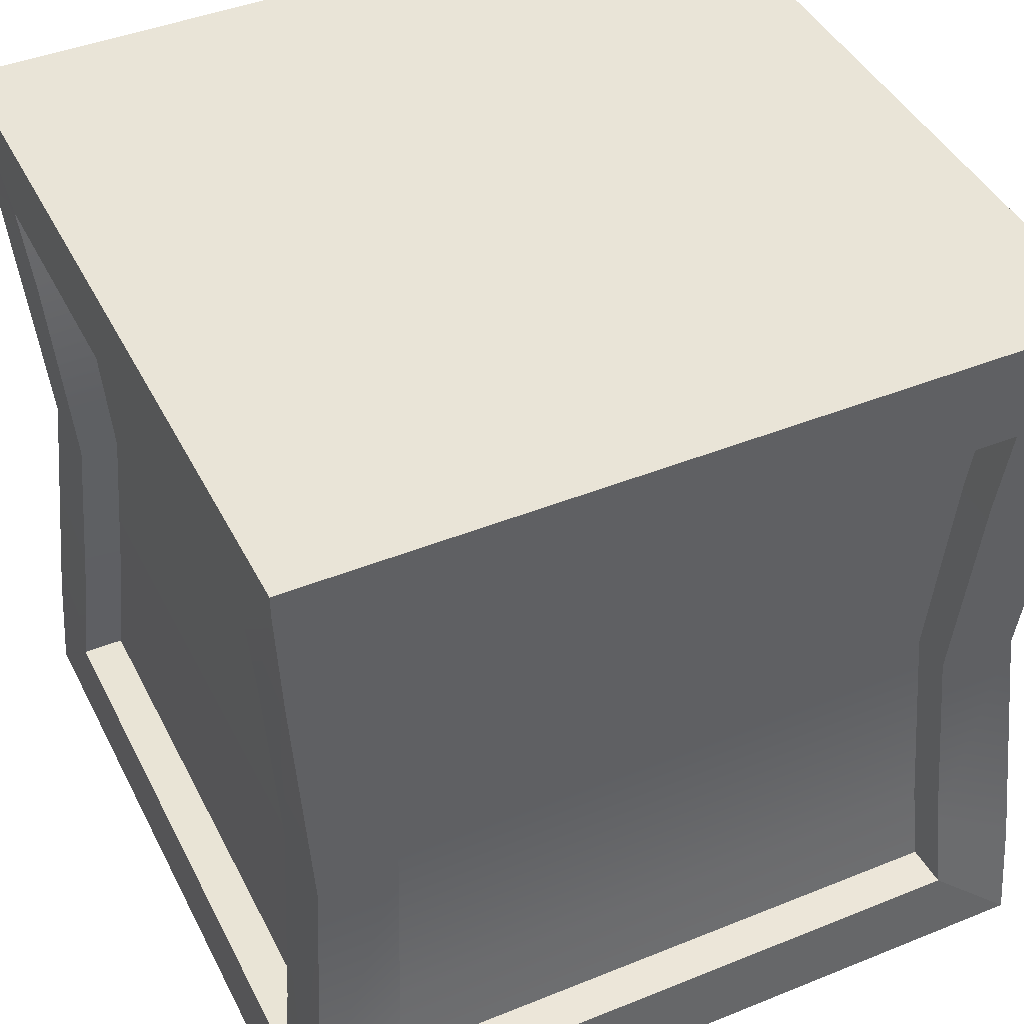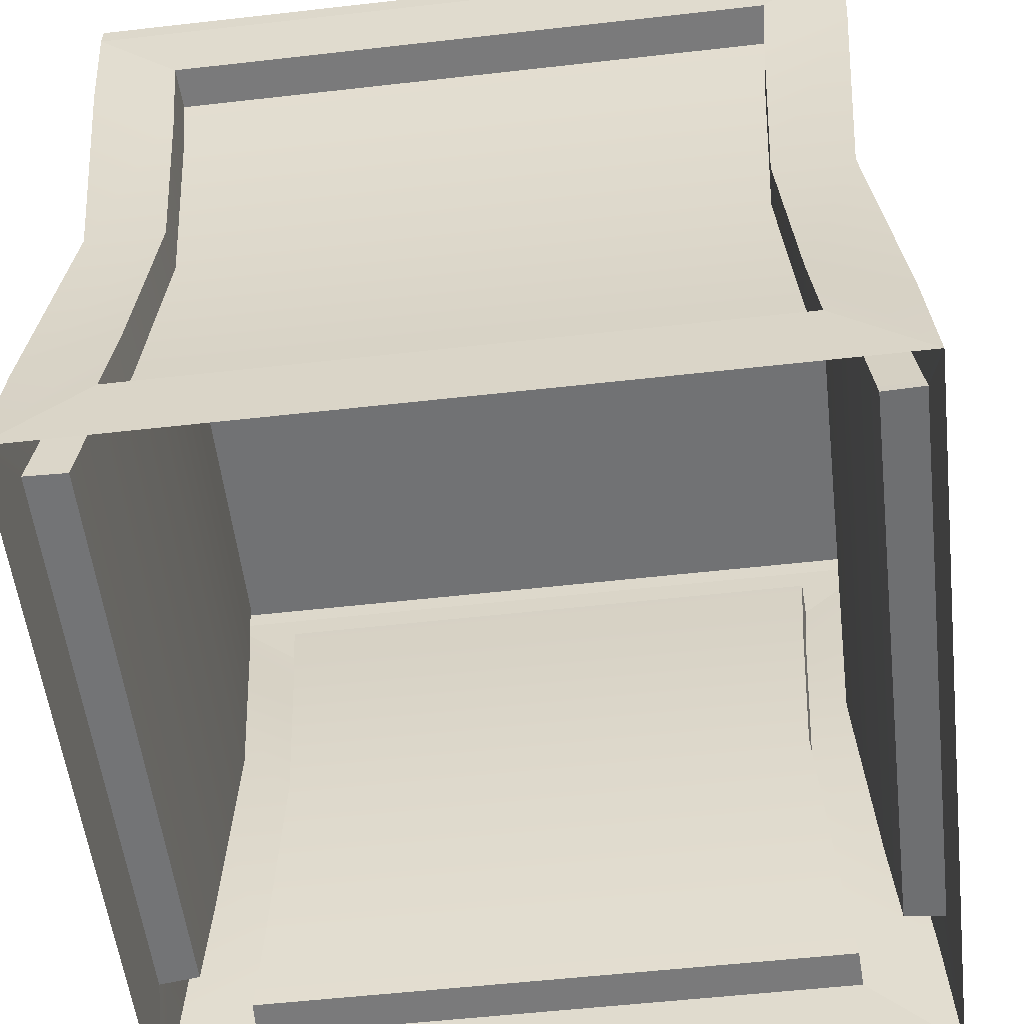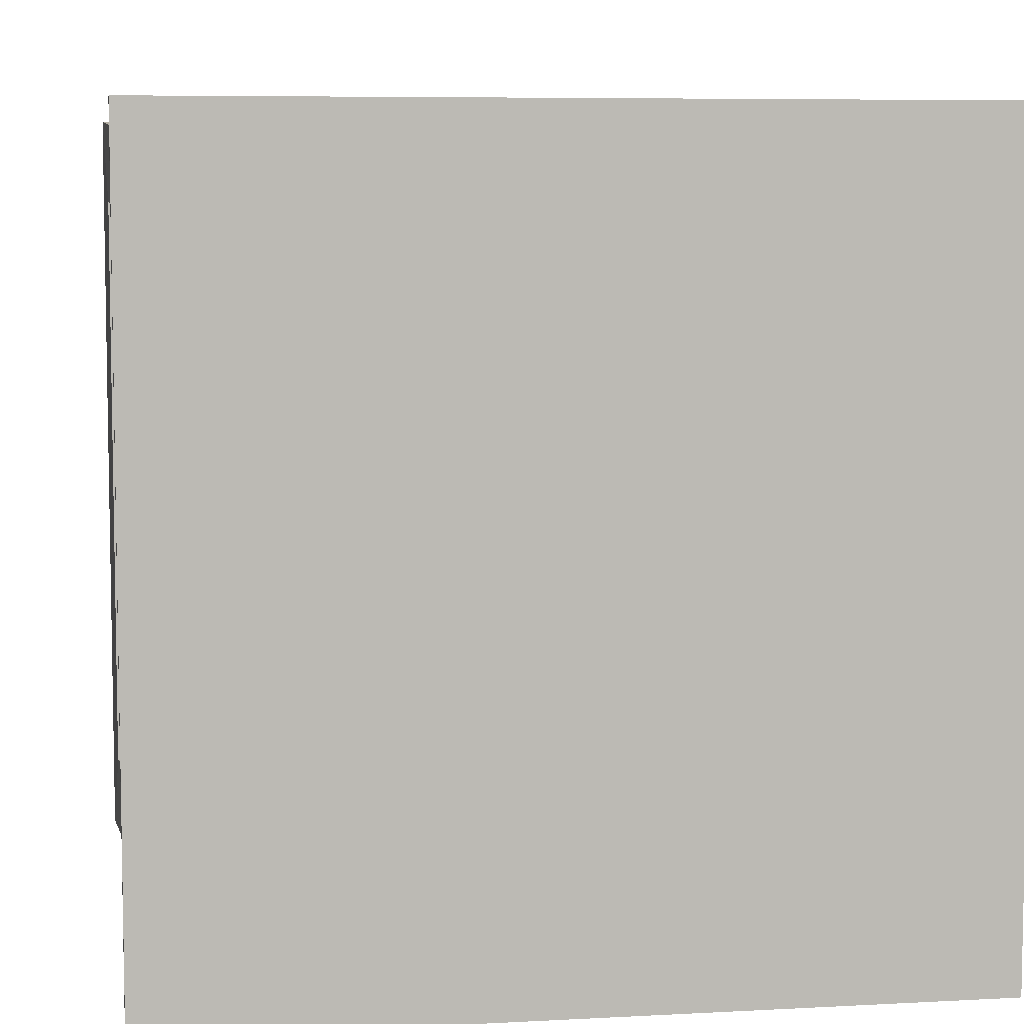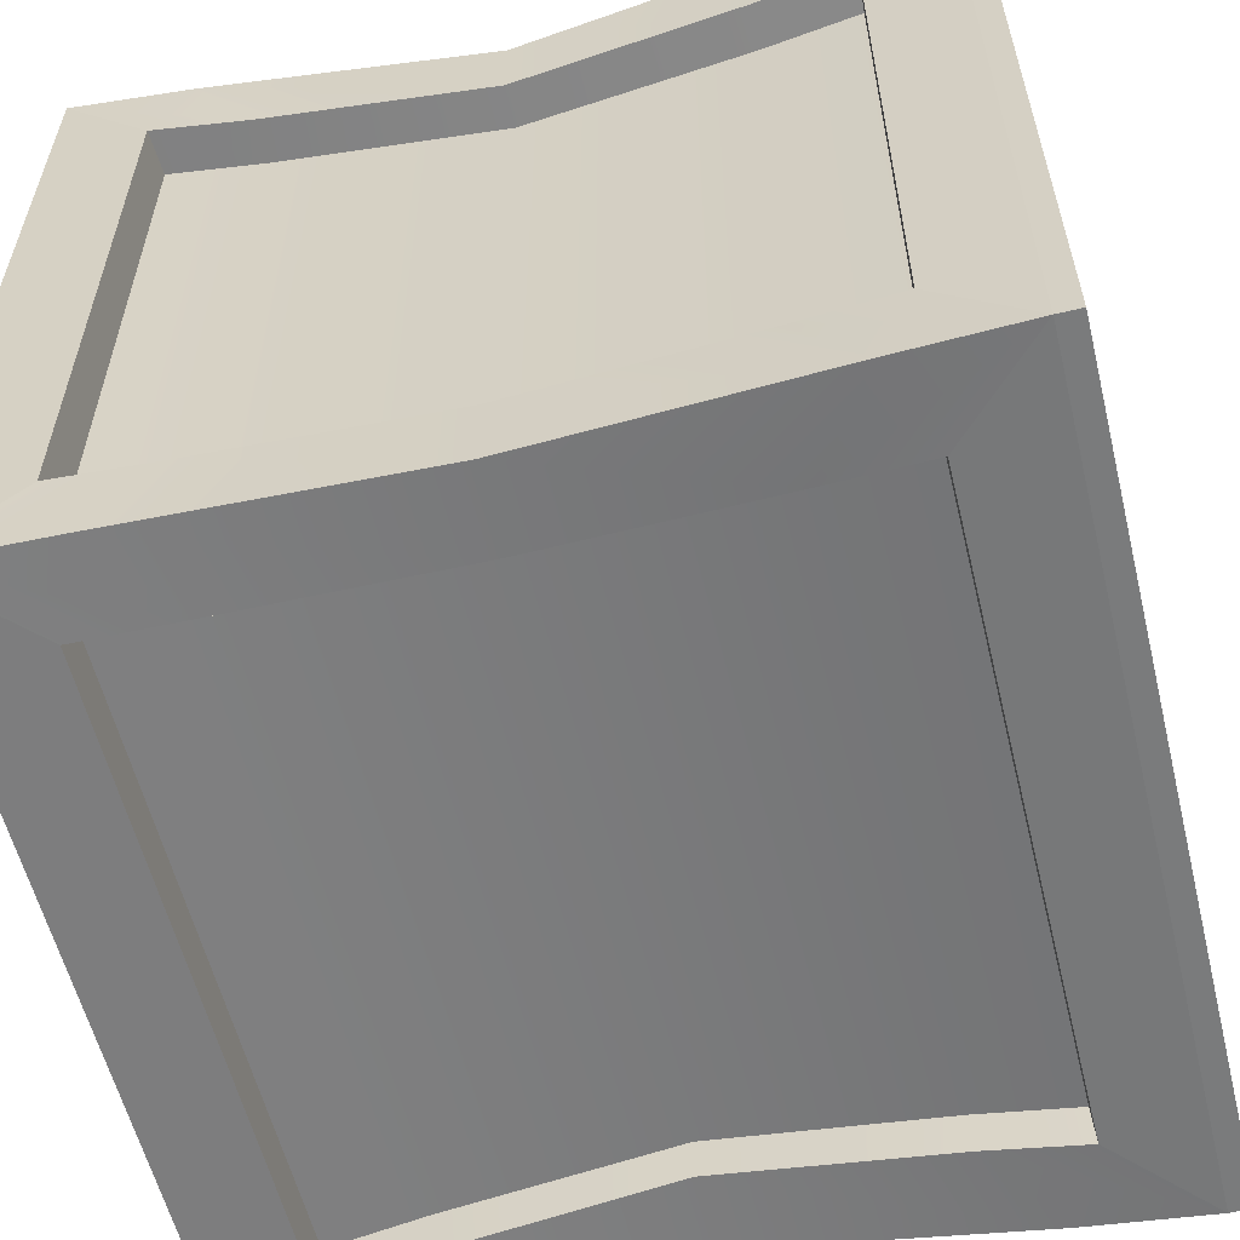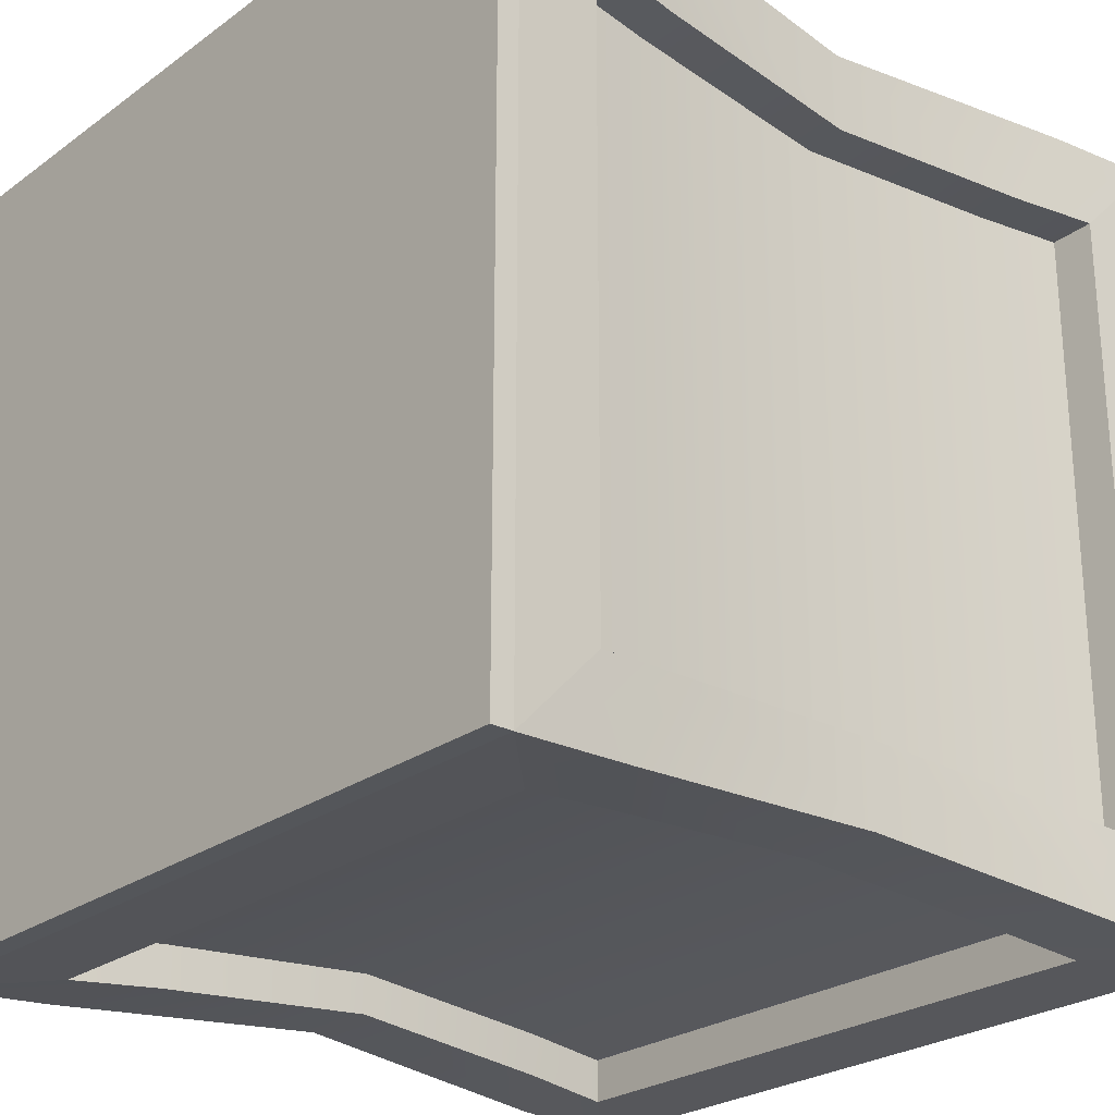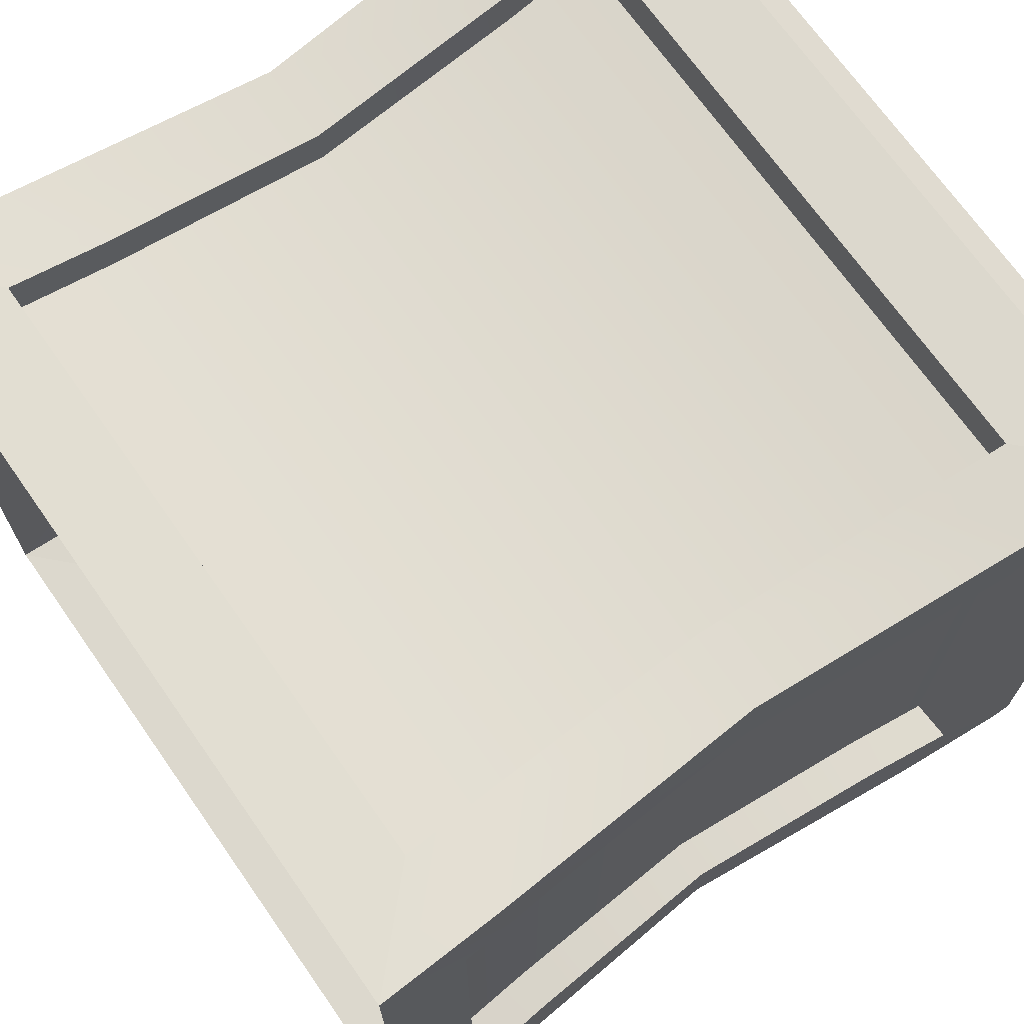
<metadata>
{"format":"obj","ext":"obj","renderer":"f3d","projection":"perspective","resolution":1024,"background":"white","views":[{"elev":43.3,"azim":64.5,"up":"+Y"},{"elev":-55.4,"azim":6.8,"up":"+Y"},{"elev":6.8,"azim":171.0,"up":"+Z"},{"elev":-58.3,"azim":103.8,"up":"+Z"},{"elev":-25.5,"azim":-131.1,"up":"+Z"},{"elev":70.2,"azim":54.9,"up":"+Z"}]}
</metadata>
<code>
g default
v -136.9 -0.4352 45.32
v -46.29 -0.4352 45.32
v -136.9 90.22 45.32
v -46.29 90.22 45.32
v -136.9 90.22 -45.32
v -46.29 90.22 -45.32
v -136.9 -0.4352 -45.32
v -46.29 -0.4352 -45.32
v -46.75 9.287 -35.23
v -46.75 9.287 35.23
v -46.75 80.5 -35.23
v -46.75 80.5 35.23
v -51.49 9.605 -34.9
v -51.49 9.605 34.9
v -51.49 80.18 -34.9
v -51.49 80.18 34.9
v -126.8 80.42 -44.85
v -56.46 80.42 -44.85
v -56.46 9.37 -44.85
v -126.8 9.37 -44.85
v -126.5 80.19 -40.07
v -56.7 80.19 -40.07
v -56.7 9.601 -40.07
v -126.5 9.601 -40.07
v -56.7 80.19 40.07
v -126.5 80.19 40.07
v -126.5 9.601 40.07
v -56.7 9.601 40.07
v -131.7 9.605 -34.9
v -131.7 9.605 34.9
v -131.7 80.18 34.9
v -131.7 80.18 -34.9
v -136.5 9.287 35.23
v -136.5 9.287 -35.23
v -136.5 80.5 35.23
v -136.5 80.5 -35.23
v -126.8 80.42 44.85
v -56.46 80.42 44.85
v -126.8 9.37 44.85
v -56.46 9.37 44.85
v -49.64 44.89 41.96
v -49.64 44.89 32.96
v -54.06 44.89 32.67
v -54.06 44.89 -32.67
v -49.64 44.89 -32.96
v -49.64 44.89 -41.96
v -58.72 44.89 -41.96
v -58.93 44.89 -37.51
v -124.3 44.89 -37.51
v -124.5 44.89 -41.96
v -133.6 44.89 -41.96
v -133.6 44.89 -32.96
v -129.2 44.89 -32.67
v -129.2 44.89 32.67
v -133.6 44.89 32.96
v -133.6 44.89 41.96
v -124.5 44.89 41.96
v -124.3 44.89 37.51
v -58.93 44.89 37.51
v -58.72 44.89 41.96
v -136.1 76.62 -44.51
v -125.9 69.76 -43.79
v -125.7 69.6 -39.12
v -57.53 69.6 -39.12
v -57.29 69.76 -43.79
v -47.09 76.62 -44.51
v -47.81 69.82 -34.4
v -52.44 69.6 -34.08
v -52.44 69.6 34.08
v -47.81 69.82 34.4
v -47.09 76.62 44.51
v -57.29 69.76 43.79
v -57.53 69.6 39.12
v -125.7 69.6 39.12
v -125.9 69.76 43.79
v -136.1 76.62 44.51
v -135.4 69.82 34.4
v -130.8 69.6 34.08
v -130.8 69.6 -34.08
v -135.4 69.82 -34.4
v -47.09 13.16 44.51
v -47.81 19.97 34.4
v -52.44 20.19 34.08
v -52.44 20.19 -34.08
v -47.81 19.97 -34.4
v -47.09 13.16 -44.51
v -57.29 20.03 -43.79
v -57.53 20.19 -39.12
v -125.7 20.19 -39.12
v -125.9 20.03 -43.79
v -136.1 13.16 -44.51
v -135.4 19.97 -34.4
v -130.8 20.19 -34.08
v -130.8 20.19 34.08
v -135.4 19.97 34.4
v -136.1 13.16 44.51
v -125.9 20.03 43.79
v -125.7 20.19 39.12
v -57.53 20.19 39.12
v -57.29 20.03 43.79
v -136.9 92.69 45.32
v -46.29 92.69 45.32
v -46.29 92.69 -45.32
v -136.9 92.69 -45.32
g MSH_Box
f 101 102 103 104
f 63 64 48 49
f 43 44 68 69
f 2 8 9 10
f 45 46 66 67
f 6 4 12 11
f 70 71 41 42
f 10 9 13 14
f 44 45 67 68
f 11 12 16 15
f 69 70 42 43
f 5 6 18 17
f 65 66 46 47
f 8 7 20 19
f 50 51 61 62
f 17 18 22 21
f 64 65 47 48
f 19 20 24 23
f 49 50 62 63
f 73 74 58 59
f 53 54 78 79
f 7 1 33 34
f 55 56 76 77
f 3 5 36 35
f 80 61 51 52
f 34 33 30 29
f 54 55 77 78
f 35 36 32 31
f 79 80 52 53
f 4 3 37 38
f 75 76 56 57
f 1 2 40 39
f 60 41 71 72
f 38 37 26 25
f 74 75 57 58
f 39 40 28 27
f 59 60 72 73
f 42 41 81 82
f 43 42 82 83
f 83 84 44 43
f 84 85 45 44
f 85 86 46 45
f 47 46 86 87
f 48 47 87 88
f 49 48 88 89
f 89 90 50 49
f 90 91 51 50
f 52 51 91 92
f 53 52 92 93
f 93 94 54 53
f 94 95 55 54
f 95 96 56 55
f 57 56 96 97
f 58 57 97 98
f 59 58 98 99
f 99 100 60 59
f 100 81 41 60
f 62 61 5 17
f 63 62 17 21
f 21 22 64 63
f 18 65 64 22
f 6 66 65 18
f 67 66 6 11
f 68 67 11 15
f 69 68 15 16
f 12 70 69 16
f 4 71 70 12
f 72 71 4 38
f 73 72 38 25
f 25 26 74 73
f 37 75 74 26
f 3 76 75 37
f 77 76 3 35
f 78 77 35 31
f 79 78 31 32
f 36 80 79 32
f 5 61 80 36
f 82 81 2 10
f 83 82 10 14
f 14 13 84 83
f 9 85 84 13
f 8 86 85 9
f 87 86 8 19
f 88 87 19 23
f 89 88 23 24
f 20 90 89 24
f 7 91 90 20
f 92 91 7 34
f 93 92 34 29
f 29 30 94 93
f 33 95 94 30
f 1 96 95 33
f 97 96 1 39
f 98 97 39 27
f 99 98 27 28
f 40 100 99 28
f 2 81 100 40
f 3 4 102 101
f 4 6 103 102
f 6 5 104 103
f 5 3 101 104

</code>
